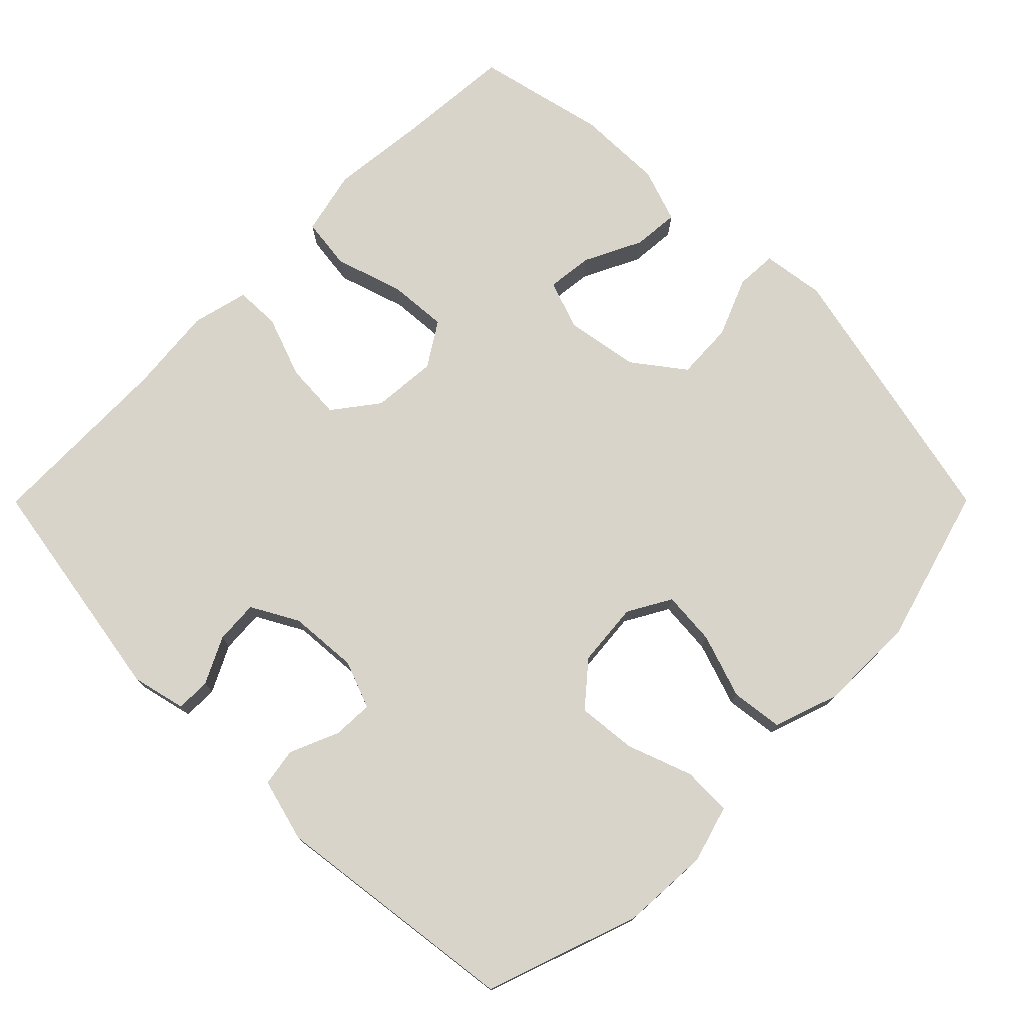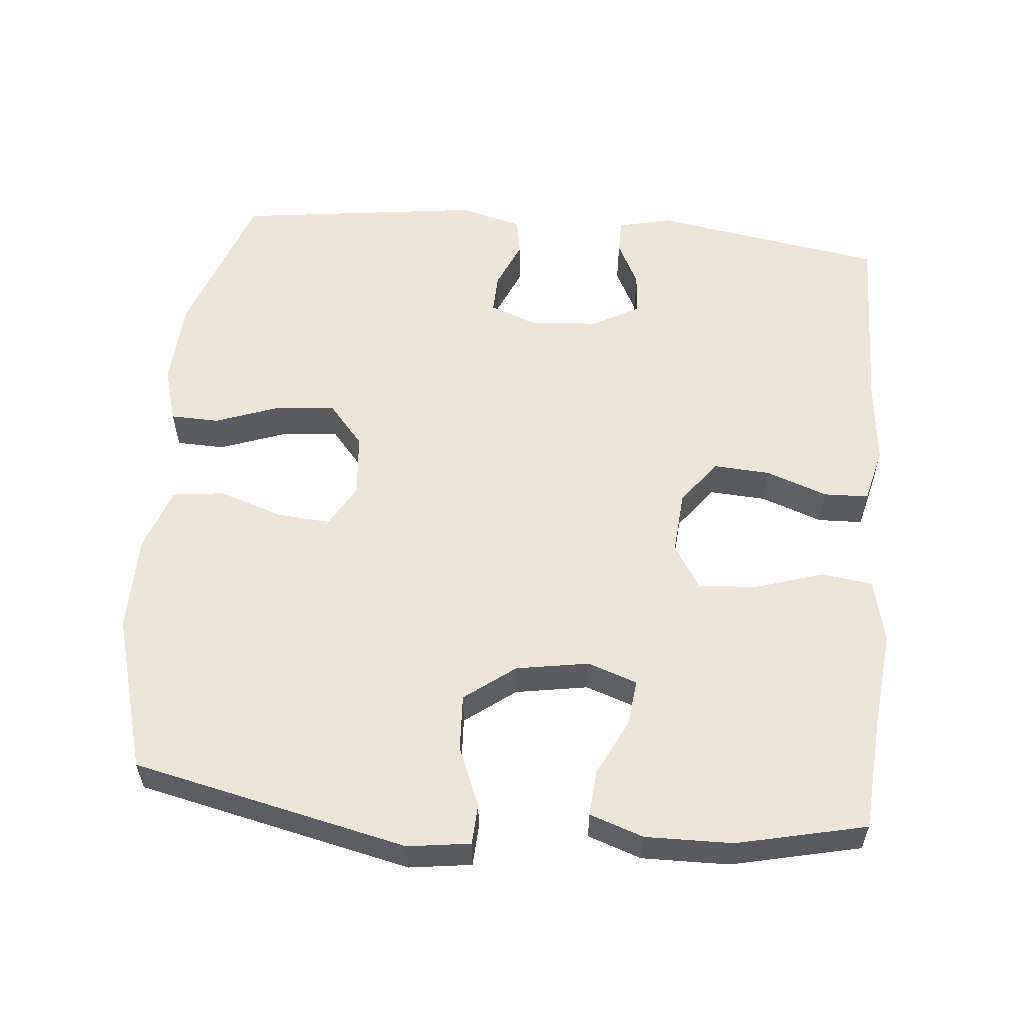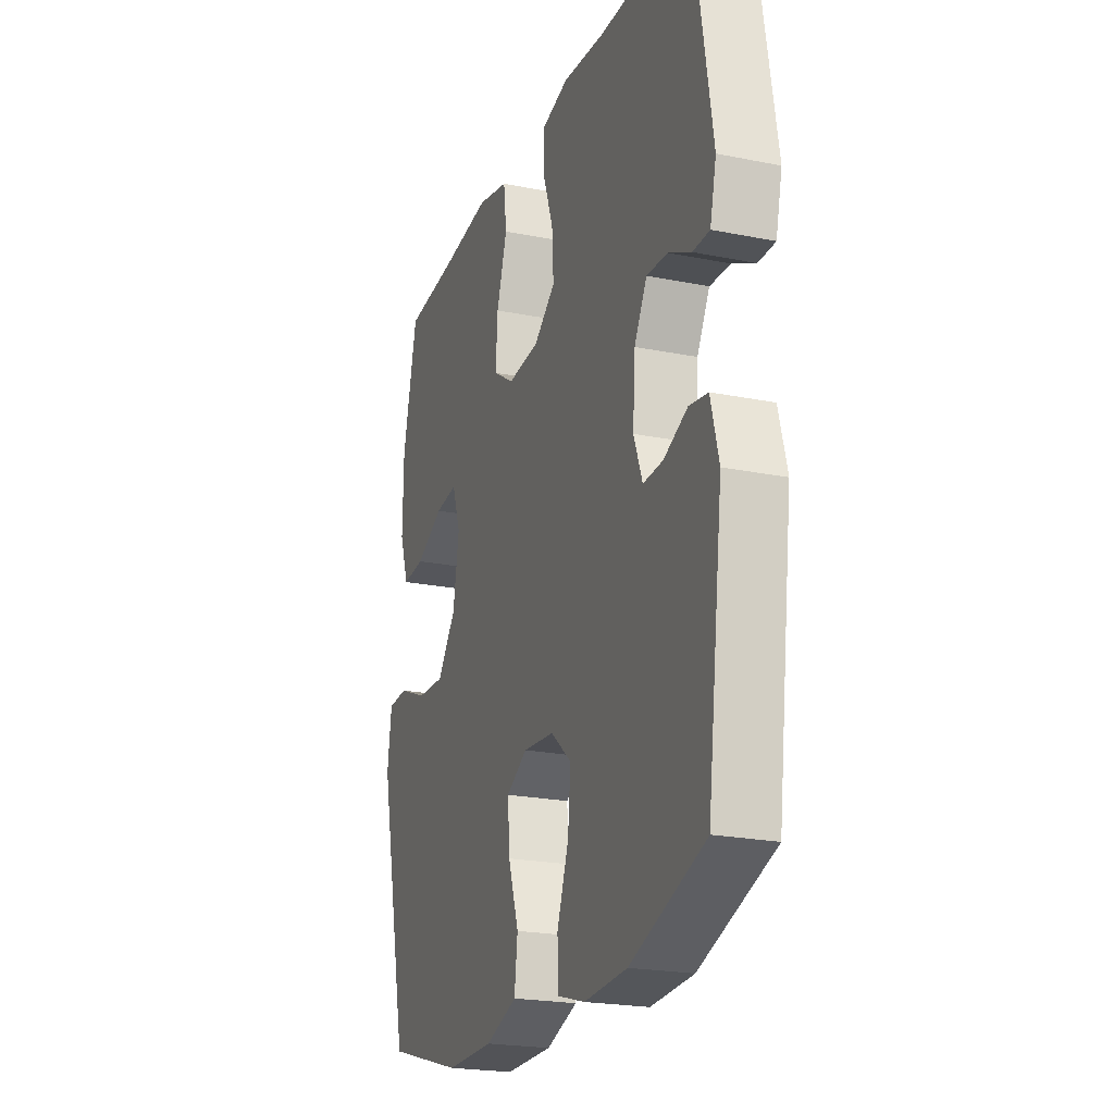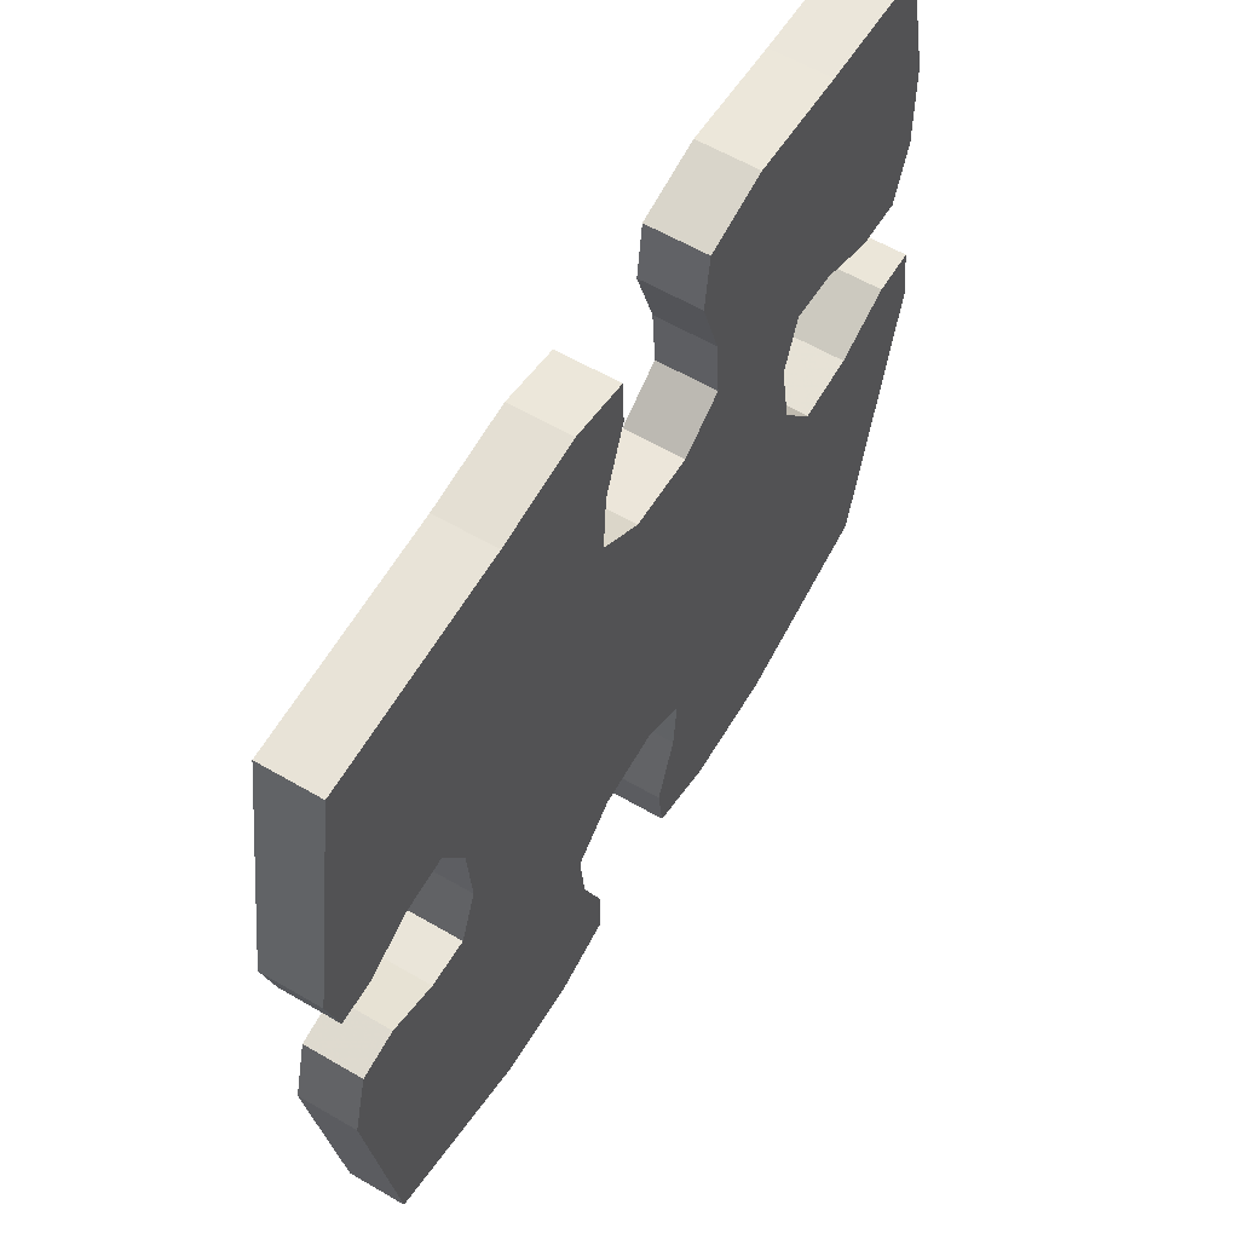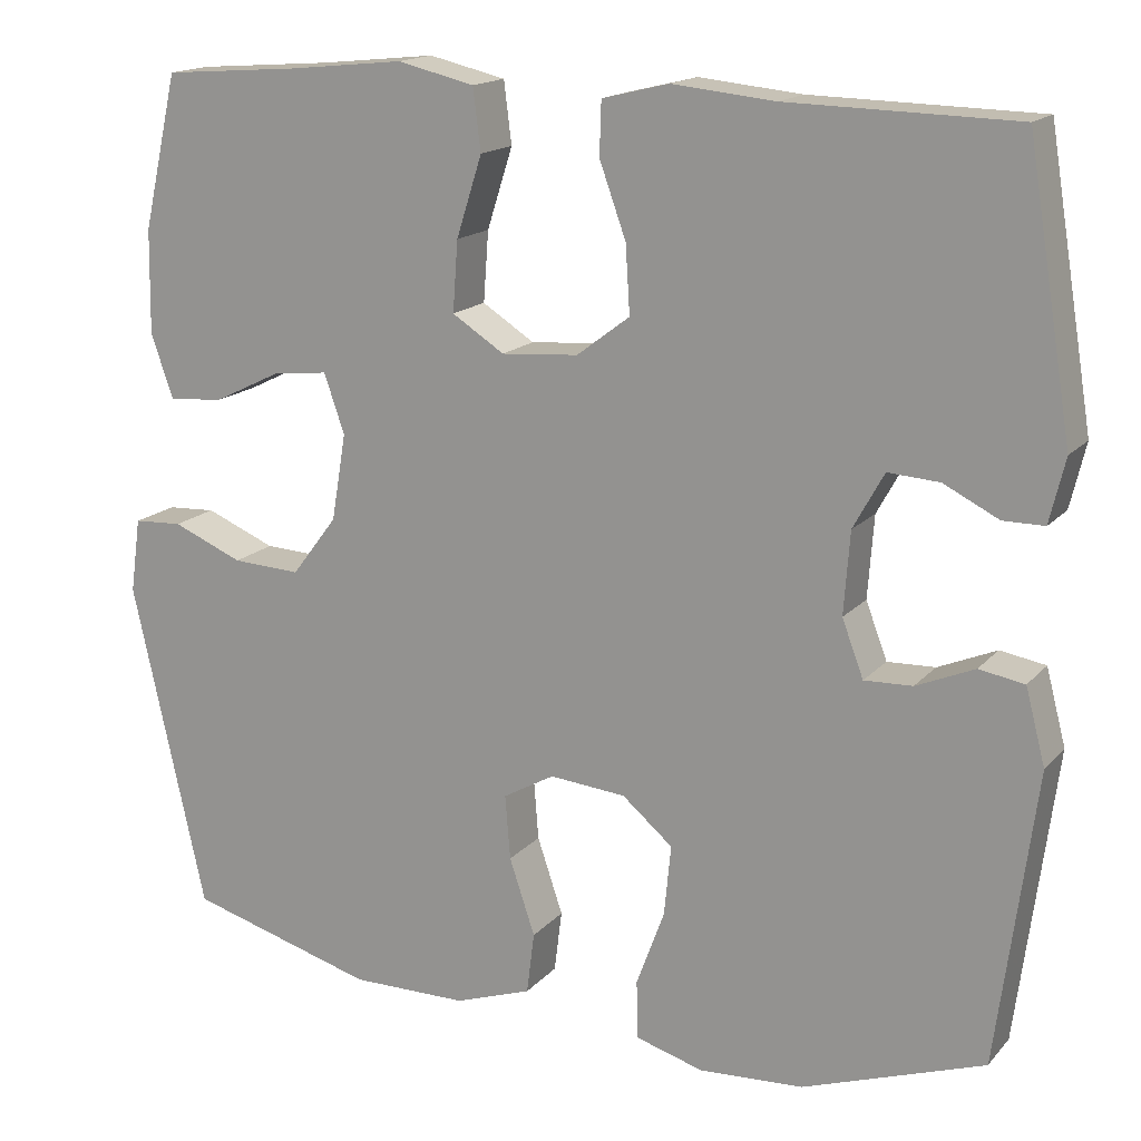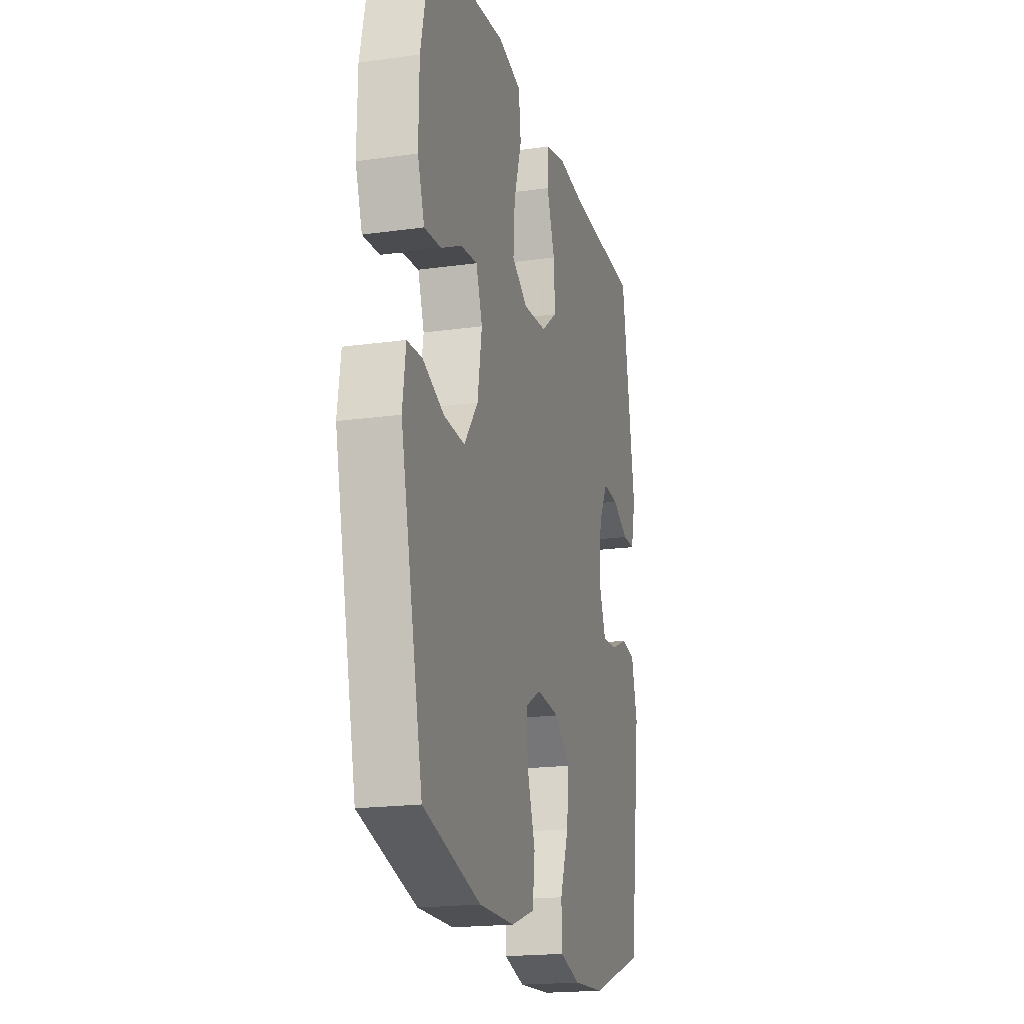
<metadata>
{"format":"obj","ext":"obj","renderer":"f3d","projection":"perspective","resolution":1024,"background":"white","views":[{"elev":75.3,"azim":134.9,"up":"+Y"},{"elev":56.6,"azim":-84.7,"up":"+Y"},{"elev":-22.1,"azim":70.7,"up":"+Z"},{"elev":60.6,"azim":120.7,"up":"+Z"},{"elev":16.2,"azim":26.8,"up":"+Z"},{"elev":-19.1,"azim":-75.2,"up":"+Z"}]}
</metadata>
<code>
v 0.5 0.07 -0.5
v 0.288 0.07 -0.574
v 0.166 0.07 -0.581
v 0.087 0.07 -0.558
v 0.085 0.07 -0.49
v 0.118 0.07 -0.4
v 0.126 0.07 -0.318
v 0.067 0.07 -0.268
v -0.022 0.07 -0.26
v -0.082 0.07 -0.294
v -0.076 0.07 -0.369
v -0.046 0.07 -0.458
v -0.055 0.07 -0.53
v -0.145 0.07 -0.561
v -0.281 0.07 -0.562
v -0.5 0.07 -0.5
v -0.586 0.07 -0.117
v -0.574 0.07 -0.03
v -0.517 0.07 -0.027
v -0.435 0.07 -0.061
v -0.355 0.07 -0.065
v -0.302 0.07 0.005
v -0.285 0.07 0.106
v -0.309 0.07 0.175
v -0.373 0.07 0.168
v -0.453 0.07 0.129
v -0.517 0.07 0.124
v -0.543 0.07 0.199
v -0.541 0.07 0.32
v -0.5 0.07 0.5
v -0.34 0.07 0.512
v -0.205 0.07 0.526
v -0.115 0.07 0.505
v -0.106 0.07 0.433
v -0.136 0.07 0.339
v -0.142 0.07 0.257
v -0.081 0.07 0.218
v 0.009 0.07 0.225
v 0.071 0.07 0.272
v 0.066 0.07 0.351
v 0.035 0.07 0.437
v 0.037 0.07 0.499
v 0.115 0.07 0.518
v 0.235 0.07 0.506
v 0.5 0.07 0.5
v 0.553 0.07 0.175
v 0.535 0.07 0.1
v 0.487 0.07 0.1
v 0.423 0.07 0.132
v 0.363 0.07 0.136
v 0.327 0.07 0.071
v 0.32 0.07 -0.025
v 0.345 0.07 -0.091
v 0.401 0.07 -0.089
v 0.469 0.07 -0.06
v 0.522 0.07 -0.069
v 0.545 0.07 -0.157
v 0.5 0 -0.5
v 0.288 0 -0.574
v 0.166 0 -0.581
v 0.087 0 -0.558
v 0.085 0 -0.49
v 0.118 0 -0.4
v 0.126 0 -0.318
v 0.067 0 -0.268
v -0.022 0 -0.26
v -0.082 0 -0.294
v -0.076 0 -0.369
v -0.046 0 -0.458
v -0.055 0 -0.53
v -0.145 0 -0.561
v -0.281 0 -0.562
v -0.5 0 -0.5
v -0.586 0 -0.117
v -0.574 0 -0.03
v -0.517 0 -0.027
v -0.435 0 -0.061
v -0.355 0 -0.065
v -0.302 0 0.005
v -0.285 0 0.106
v -0.309 0 0.175
v -0.373 0 0.168
v -0.453 0 0.129
v -0.517 0 0.124
v -0.543 0 0.199
v -0.541 0 0.32
v -0.5 0 0.5
v -0.34 0 0.512
v -0.205 0 0.526
v -0.115 0 0.505
v -0.106 0 0.433
v -0.136 0 0.339
v -0.142 0 0.257
v -0.081 0 0.218
v 0.009 0 0.225
v 0.071 0 0.272
v 0.066 0 0.351
v 0.035 0 0.437
v 0.037 0 0.499
v 0.115 0 0.518
v 0.235 0 0.506
v 0.5 0 0.5
v 0.553 0 0.175
v 0.535 0 0.1
v 0.487 0 0.1
v 0.423 0 0.132
v 0.363 0 0.136
v 0.327 0 0.071
v 0.32 0 -0.025
v 0.345 0 -0.091
v 0.401 0 -0.089
v 0.469 0 -0.06
v 0.522 0 -0.069
v 0.545 0 -0.157
f 54 55 56 57
f 53 54 57 1
f 46 47 48 49
f 44 45 46 49
f 44 49 50
f 43 44 50 51
f 40 41 42 43
f 39 40 43 51
f 32 33 34 35
f 31 32 35 36
f 30 31 36
f 29 30 36
f 28 29 36 37
f 25 26 27 28
f 24 25 28 37
f 17 18 19 20
f 17 20 21
f 16 17 21
f 15 16 21 22
f 11 12 13 14
f 10 11 14 15
f 3 4 5 6
f 3 6 7
f 53 1 2 3
f 52 53 3 7
f 38 39 51 52
f 23 24 37 38
f 10 15 22 23
f 9 10 23 38
f 8 9 38 52
f 7 8 52
f 114 113 112 111
f 58 114 111 110
f 106 105 104 103
f 106 103 102 101
f 107 106 101
f 108 107 101 100
f 100 99 98 97
f 108 100 97 96
f 92 91 90 89
f 93 92 89 88
f 93 88 87
f 93 87 86
f 94 93 86 85
f 85 84 83 82
f 94 85 82 81
f 77 76 75 74
f 78 77 74
f 78 74 73
f 79 78 73 72
f 71 70 69 68
f 72 71 68 67
f 63 62 61 60
f 64 63 60
f 60 59 58 110
f 64 60 110 109
f 109 108 96 95
f 95 94 81 80
f 80 79 72 67
f 95 80 67 66
f 109 95 66 65
f 109 65 64
f 1 58 59 2
f 2 59 60 3
f 3 60 61 4
f 4 61 62 5
f 5 62 63 6
f 6 63 64 7
f 7 64 65 8
f 8 65 66 9
f 9 66 67 10
f 10 67 68 11
f 11 68 69 12
f 12 69 70 13
f 13 70 71 14
f 14 71 72 15
f 15 72 73 16
f 16 73 74 17
f 17 74 75 18
f 18 75 76 19
f 19 76 77 20
f 20 77 78 21
f 21 78 79 22
f 22 79 80 23
f 23 80 81 24
f 24 81 82 25
f 25 82 83 26
f 26 83 84 27
f 27 84 85 28
f 28 85 86 29
f 29 86 87 30
f 30 87 88 31
f 31 88 89 32
f 32 89 90 33
f 33 90 91 34
f 34 91 92 35
f 35 92 93 36
f 36 93 94 37
f 37 94 95 38
f 38 95 96 39
f 39 96 97 40
f 40 97 98 41
f 41 98 99 42
f 42 99 100 43
f 43 100 101 44
f 44 101 102 45
f 45 102 103 46
f 46 103 104 47
f 47 104 105 48
f 48 105 106 49
f 49 106 107 50
f 50 107 108 51
f 51 108 109 52
f 52 109 110 53
f 53 110 111 54
f 54 111 112 55
f 55 112 113 56
f 56 113 114 57
f 57 114 58 1

</code>
